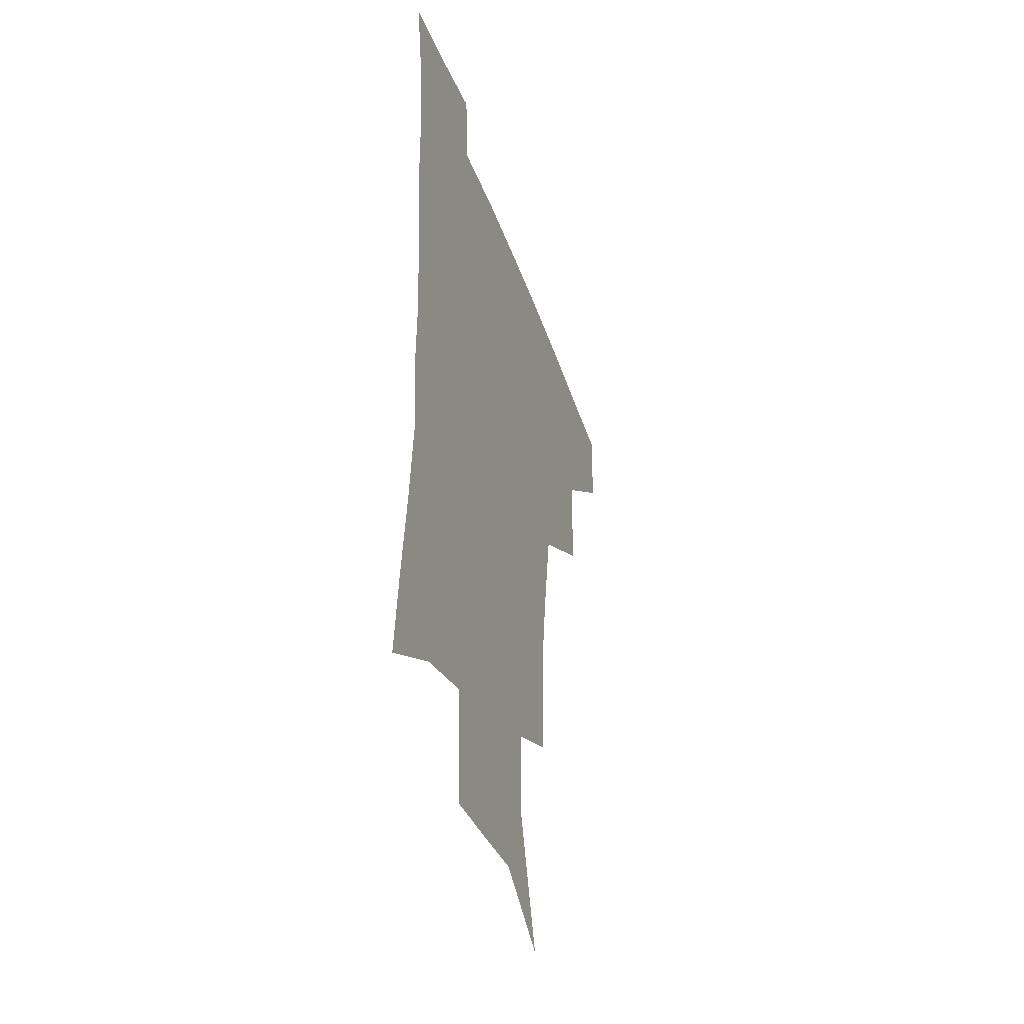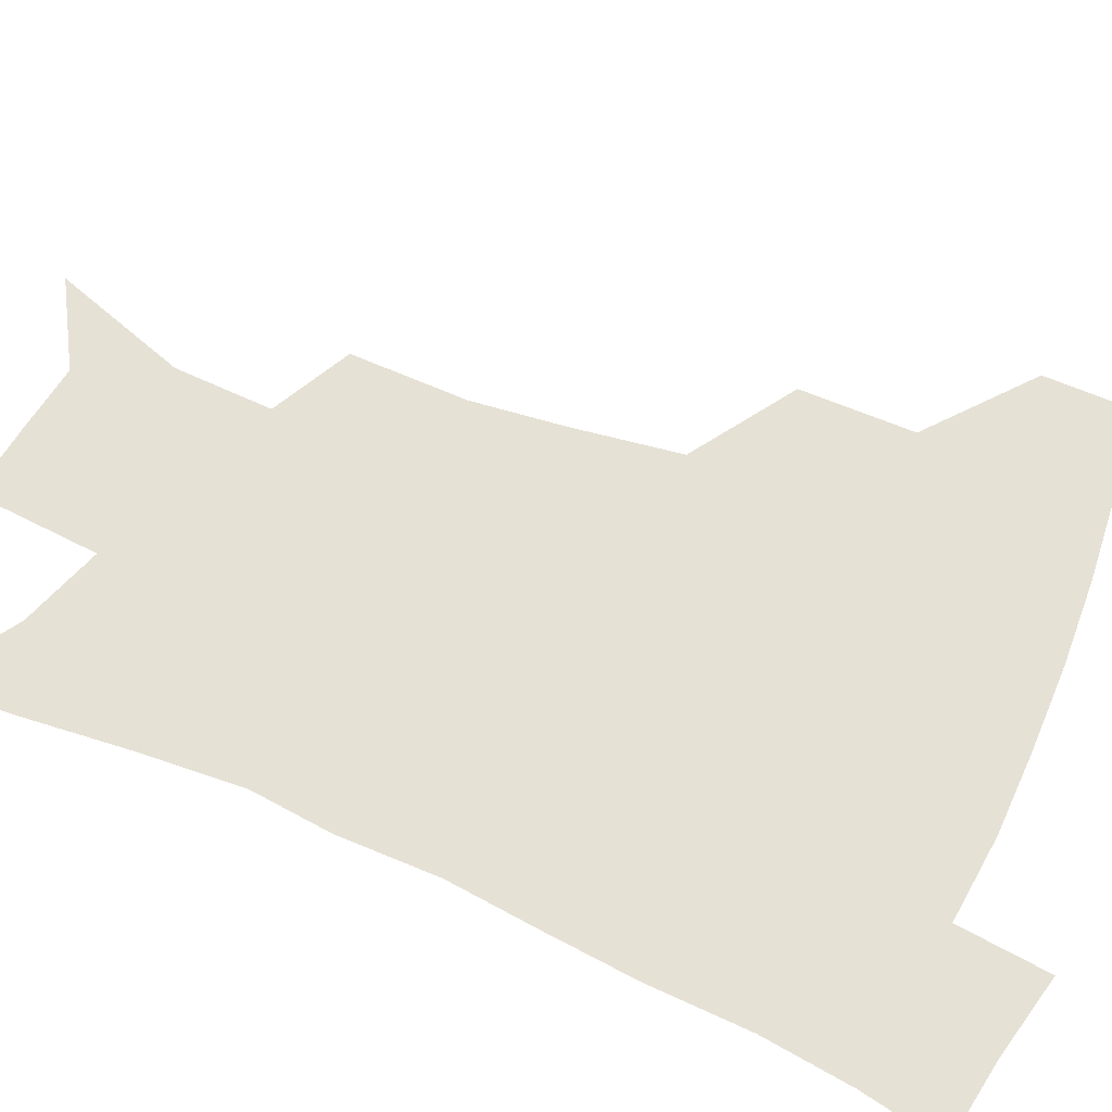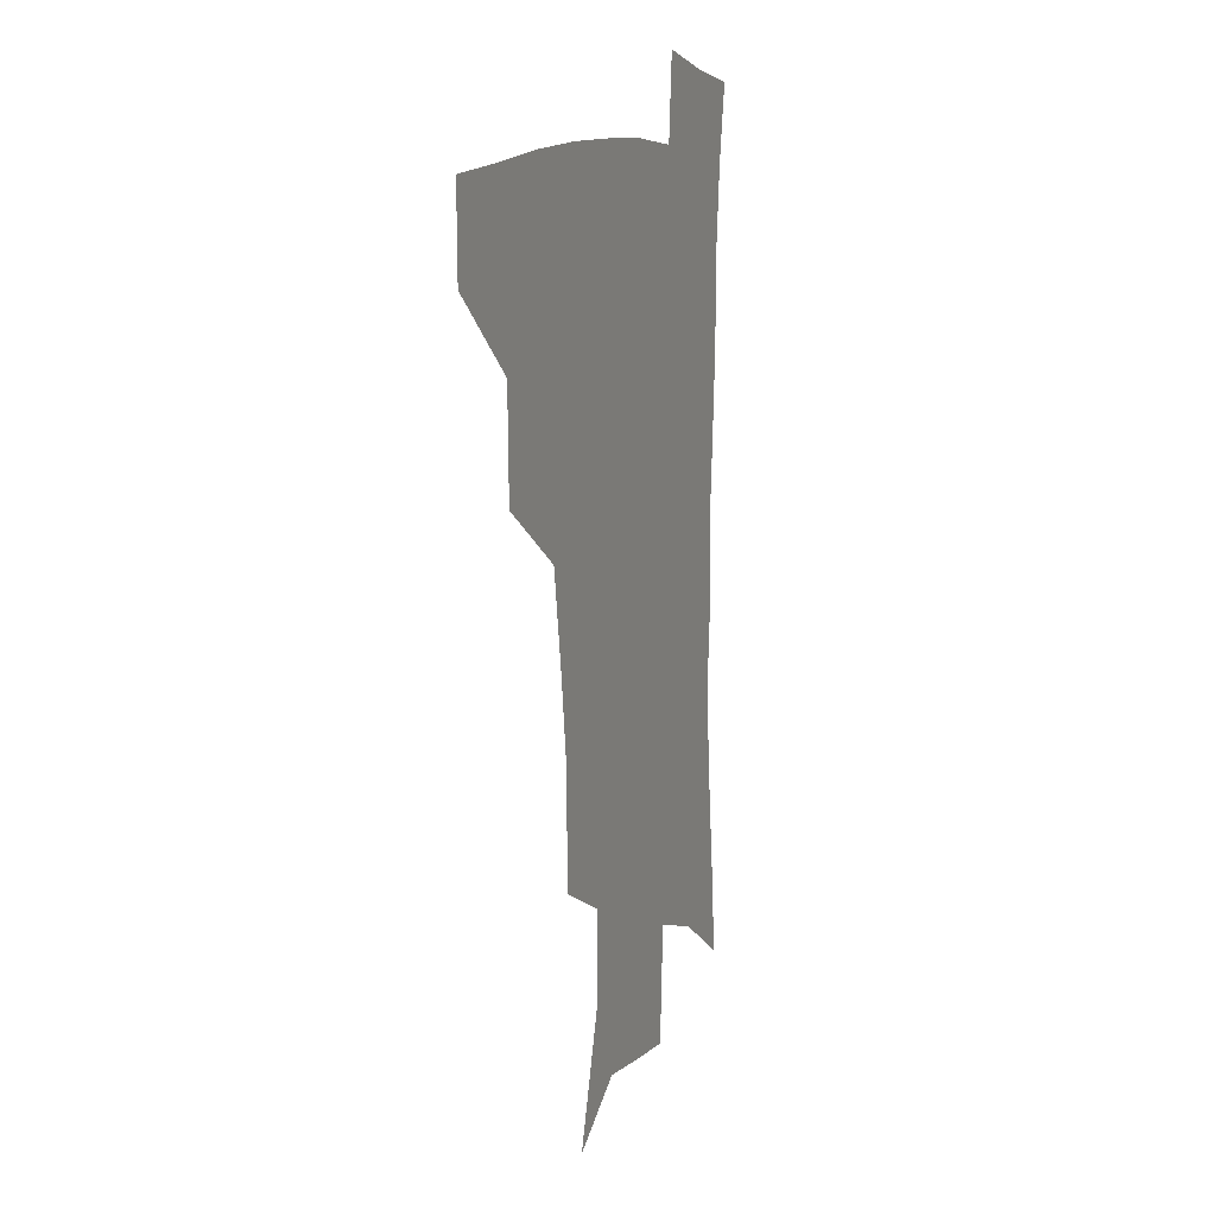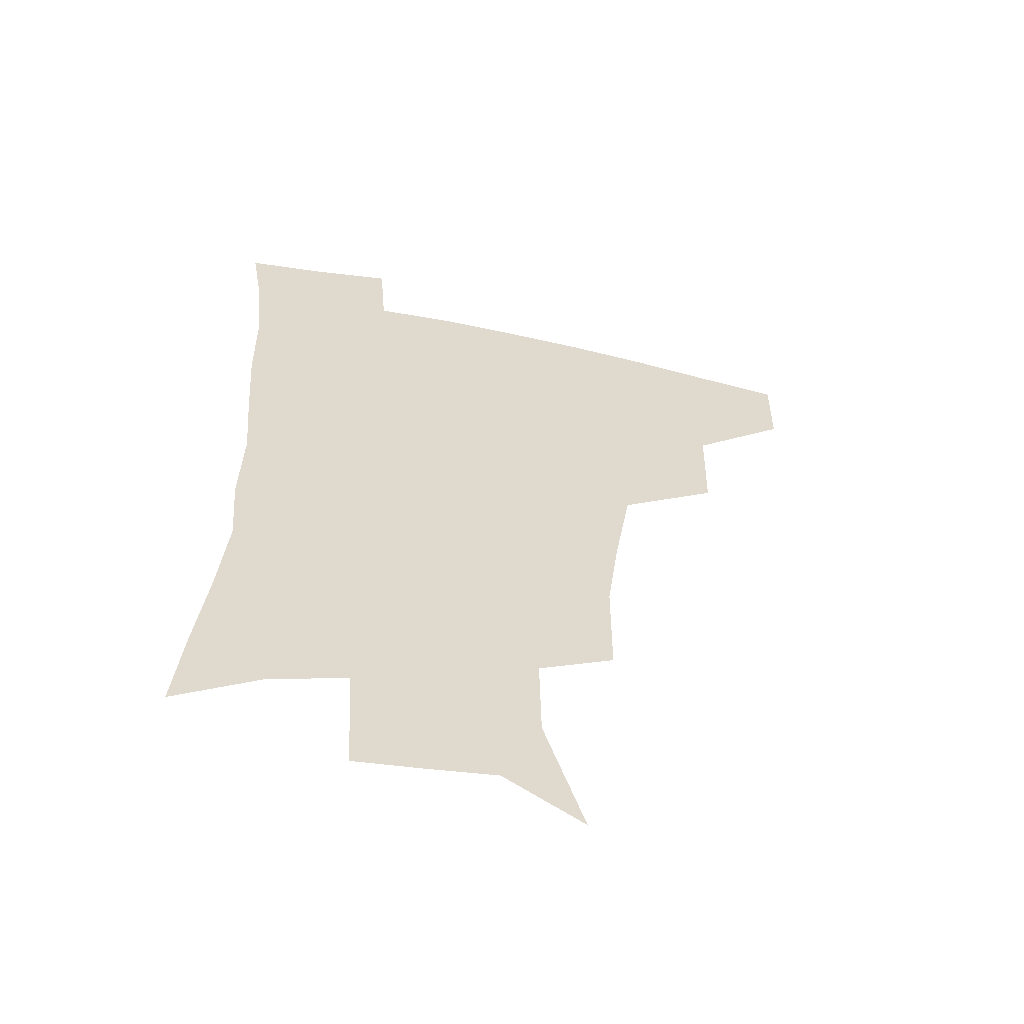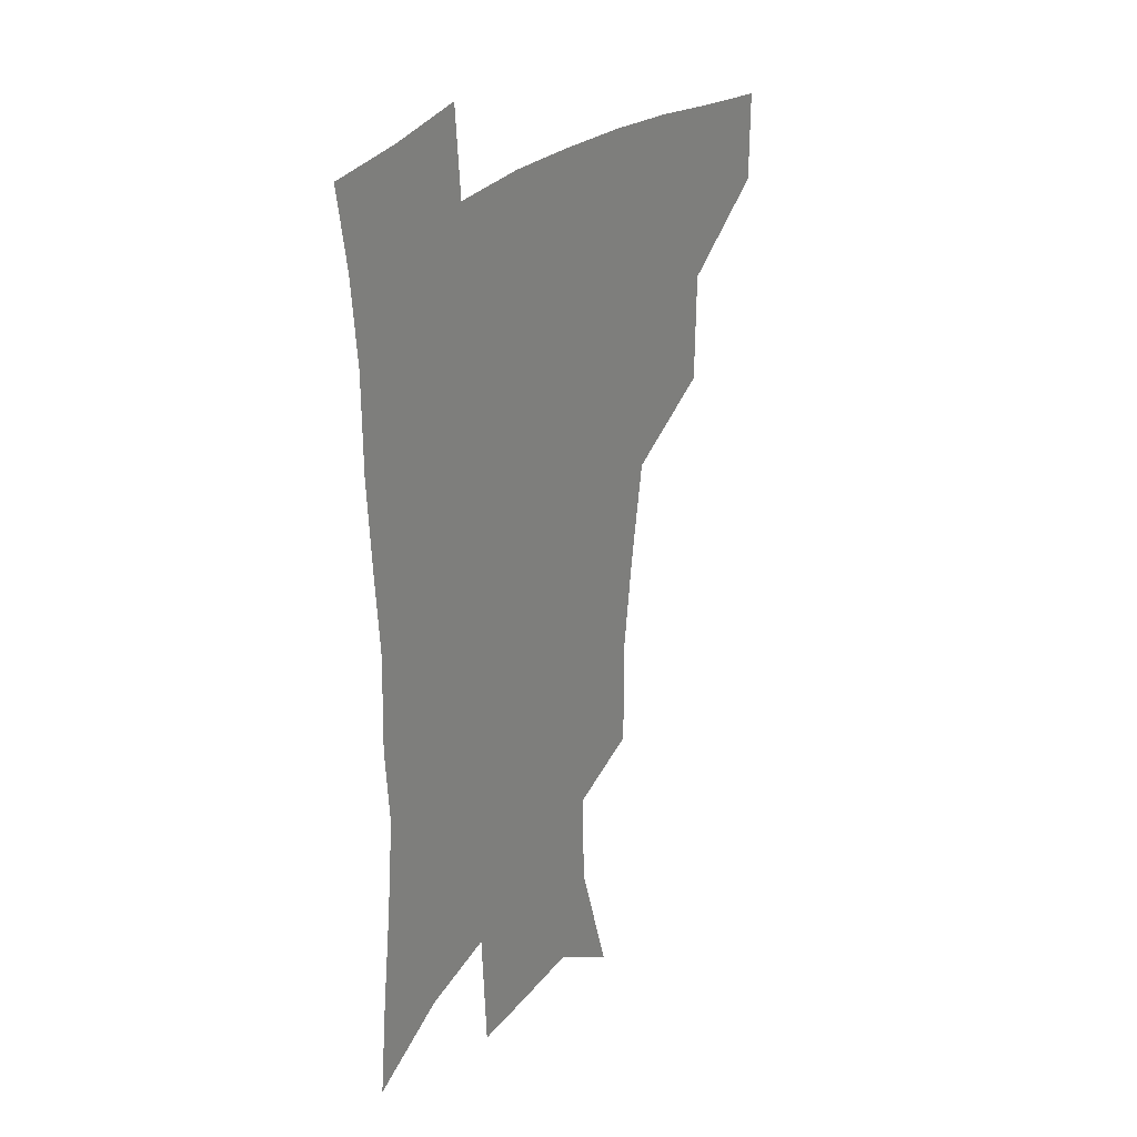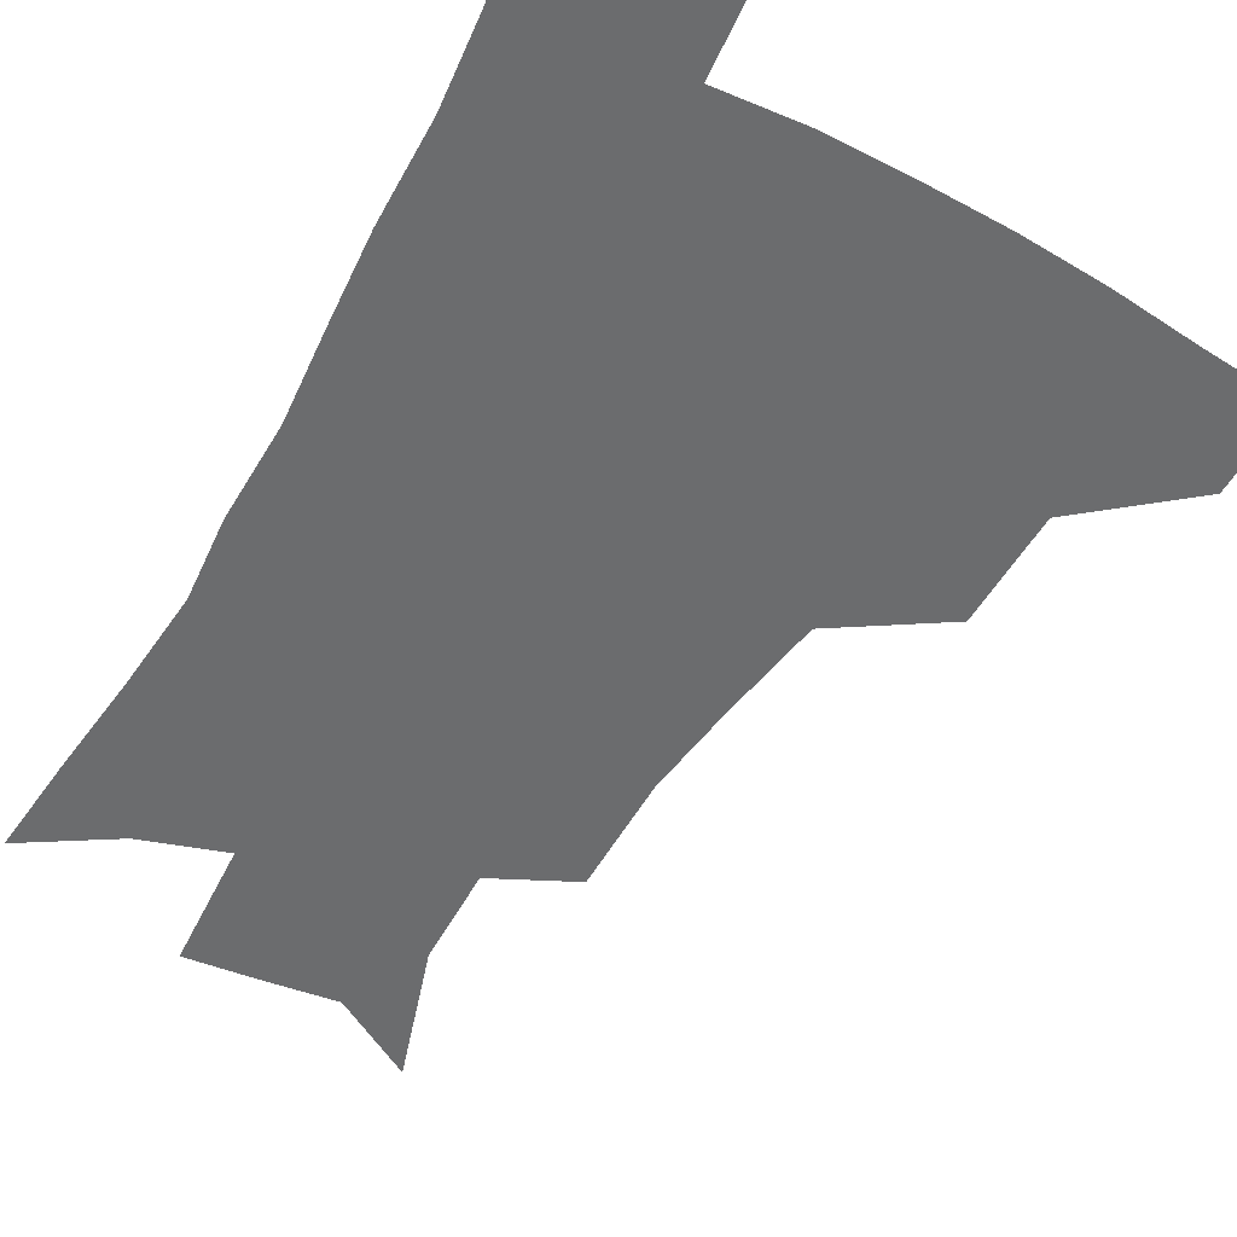
<metadata>
{"format":"obj","ext":"obj","renderer":"f3d","projection":"perspective","resolution":1024,"background":"white","views":[{"elev":-41.6,"azim":108.5,"up":"+Y"},{"elev":64.3,"azim":114.3,"up":"+Z"},{"elev":11.0,"azim":-69.4,"up":"+Y"},{"elev":-58.1,"azim":167.2,"up":"+Y"},{"elev":26.3,"azim":123.9,"up":"+Y"},{"elev":-53.6,"azim":151.2,"up":"+Z"}]}
</metadata>
<code>
v 483.6 445.3 0
v 483.2 476.8 0
v 518.8 378.9 0
v 518 417.7 0
v 516.6 449.7 0
v 513.6 479.6 0
v 564.1 248.6 0
v 564 288.7 0
v 559.7 321 0
v 553.8 356.9 0
v 550.3 393 0
v 548.4 424.1 0
v 547.1 453 0
v 543.1 482.8 0
v 576.3 155.6 0
v 590.8 201.8 0
v 591.4 235.3 0
v 588.3 269.7 0
v 586.5 305.4 0
v 582.6 334.7 0
v 579.4 367.6 0
v 577.8 399.9 0
v 576.8 428.7 0
v 575.1 455.4 0
v 572.2 484.7 0
v 604.7 172.7 0
v 612.8 213 0
v 611.7 244.3 0
v 610.4 281.5 0
v 608.3 311.9 0
v 606.1 342.4 0
v 604.5 373.2 0
v 603.6 402.1 0
v 603.2 429.7 0
v 603.1 456.5 0
v 601.1 485.4 0
v 628.9 169.4 0
v 634.2 217.5 0
v 633.2 250.8 0
v 631.8 282.6 0
v 630.3 314.5 0
v 629.4 342.7 0
v 628.5 375.4 0
v 628.7 403.4 0
v 629.6 430.5 0
v 630.6 456.7 0
v 629.6 485.3 0
v 654.1 166.6 0
v 656.4 210.1 0
v 655.2 247.5 0
v 653.3 282.5 0
v 652.6 312.6 0
v 652.8 340.6 0
v 652.3 372.8 0
v 653.6 400.4 0
v 655 428.8 0
v 656.8 456.2 0
v 659.2 482.8 0
v 661.7 514.1 0
v 684.6 200.9 0
v 679.5 239.6 0
v 676.6 274.1 0
v 675.6 305.4 0
v 676.1 335.1 0
v 677.2 364.9 0
v 677.9 396.2 0
v 680.7 424.1 0
v 682.6 453.4 0
v 686.4 479.6 0
v 690.4 508.1 0
v 714.9 182.2 0
v 711.7 216 0
v 707.6 251.1 0
v 704.6 285.2 0
v 706.8 313.3 0
v 706 347.3 0
v 708.5 378.3 0
v 710.7 410.2 0
v 711.1 445 0
v 714.1 475.6 0
v 718.8 504 0
f 4 5 1
f 1 5 2
f 5 6 2
f 10 11 3
f 3 11 4
f 11 12 4
f 4 12 5
f 12 13 5
f 5 13 6
f 13 14 6
f 17 18 7
f 7 18 8
f 18 19 8
f 8 19 9
f 19 20 9
f 9 20 10
f 20 21 10
f 10 21 11
f 21 22 11
f 11 22 12
f 22 23 12
f 12 23 13
f 23 24 13
f 13 24 14
f 24 25 14
f 15 26 16
f 26 27 16
f 16 27 17
f 27 28 17
f 17 28 18
f 28 29 18
f 18 29 19
f 29 30 19
f 19 30 20
f 30 31 20
f 20 31 21
f 31 32 21
f 21 32 22
f 32 33 22
f 22 33 23
f 33 34 23
f 23 34 24
f 34 35 24
f 24 35 25
f 35 36 25
f 26 37 27
f 37 38 27
f 27 38 28
f 38 39 28
f 28 39 29
f 39 40 29
f 29 40 30
f 40 41 30
f 30 41 31
f 41 42 31
f 31 42 32
f 42 43 32
f 32 43 33
f 43 44 33
f 33 44 34
f 44 45 34
f 34 45 35
f 45 46 35
f 35 46 36
f 46 47 36
f 37 48 38
f 48 49 38
f 38 49 39
f 49 50 39
f 39 50 40
f 50 51 40
f 40 51 41
f 51 52 41
f 41 52 42
f 52 53 42
f 42 53 43
f 53 54 43
f 43 54 44
f 54 55 44
f 44 55 45
f 55 56 45
f 45 56 46
f 56 57 46
f 46 57 47
f 57 58 47
f 49 60 50
f 60 61 50
f 50 61 51
f 61 62 51
f 51 62 52
f 62 63 52
f 52 63 53
f 63 64 53
f 53 64 54
f 64 65 54
f 54 65 55
f 65 66 55
f 55 66 56
f 66 67 56
f 56 67 57
f 67 68 57
f 57 68 58
f 68 69 58
f 58 69 59
f 69 70 59
f 60 71 61
f 71 72 61
f 61 72 62
f 72 73 62
f 62 73 63
f 73 74 63
f 63 74 64
f 74 75 64
f 64 75 65
f 75 76 65
f 65 76 66
f 76 77 66
f 66 77 67
f 77 78 67
f 67 78 68
f 78 79 68
f 68 79 69
f 79 80 69
f 69 80 70
f 80 81 70

</code>
